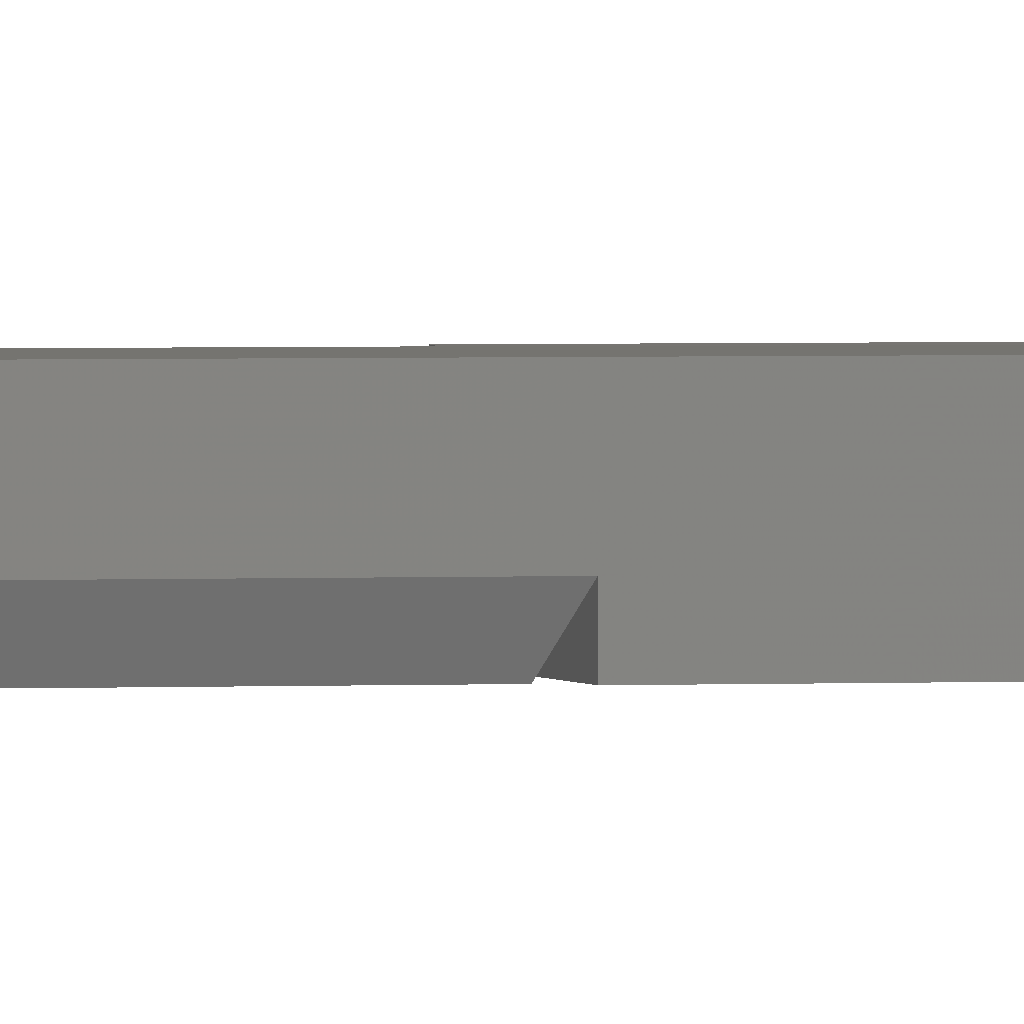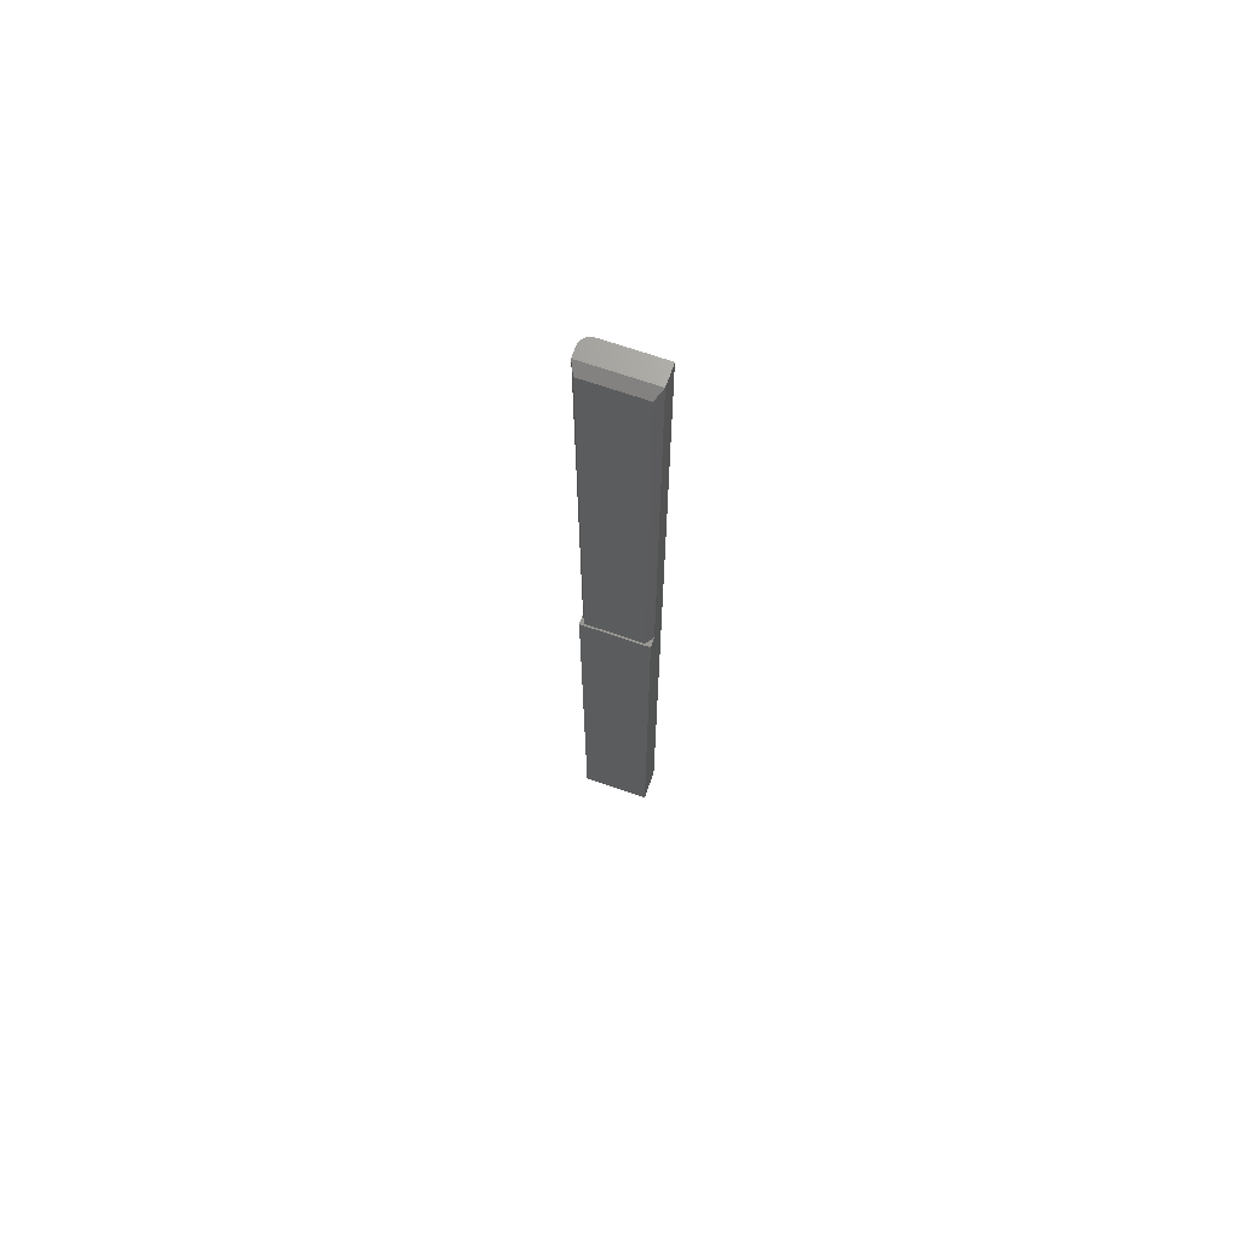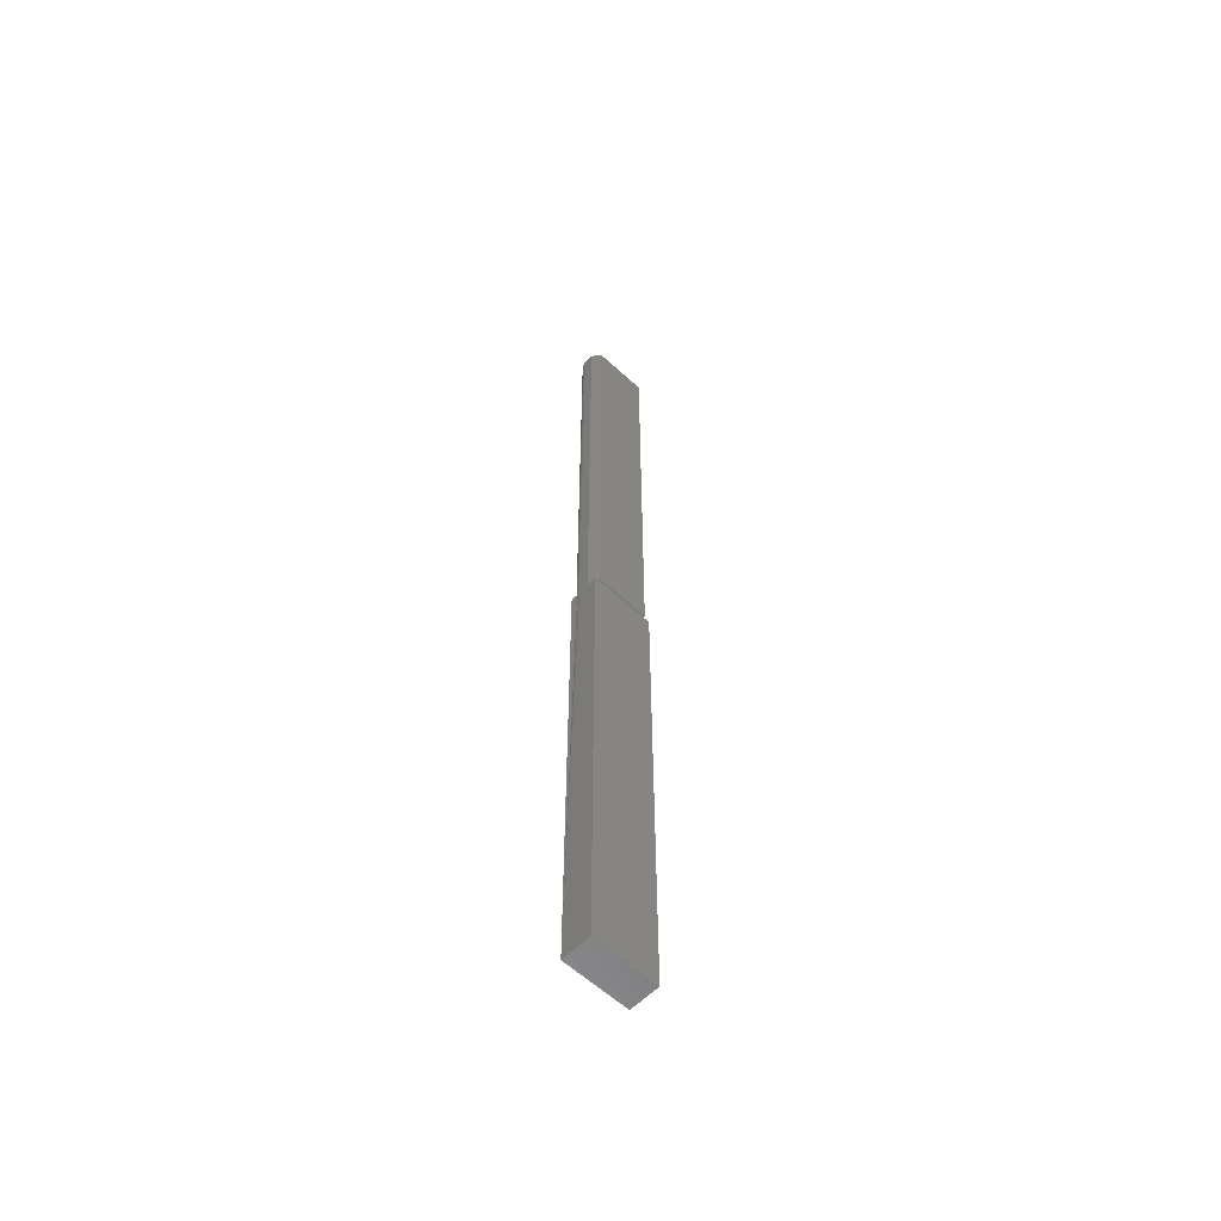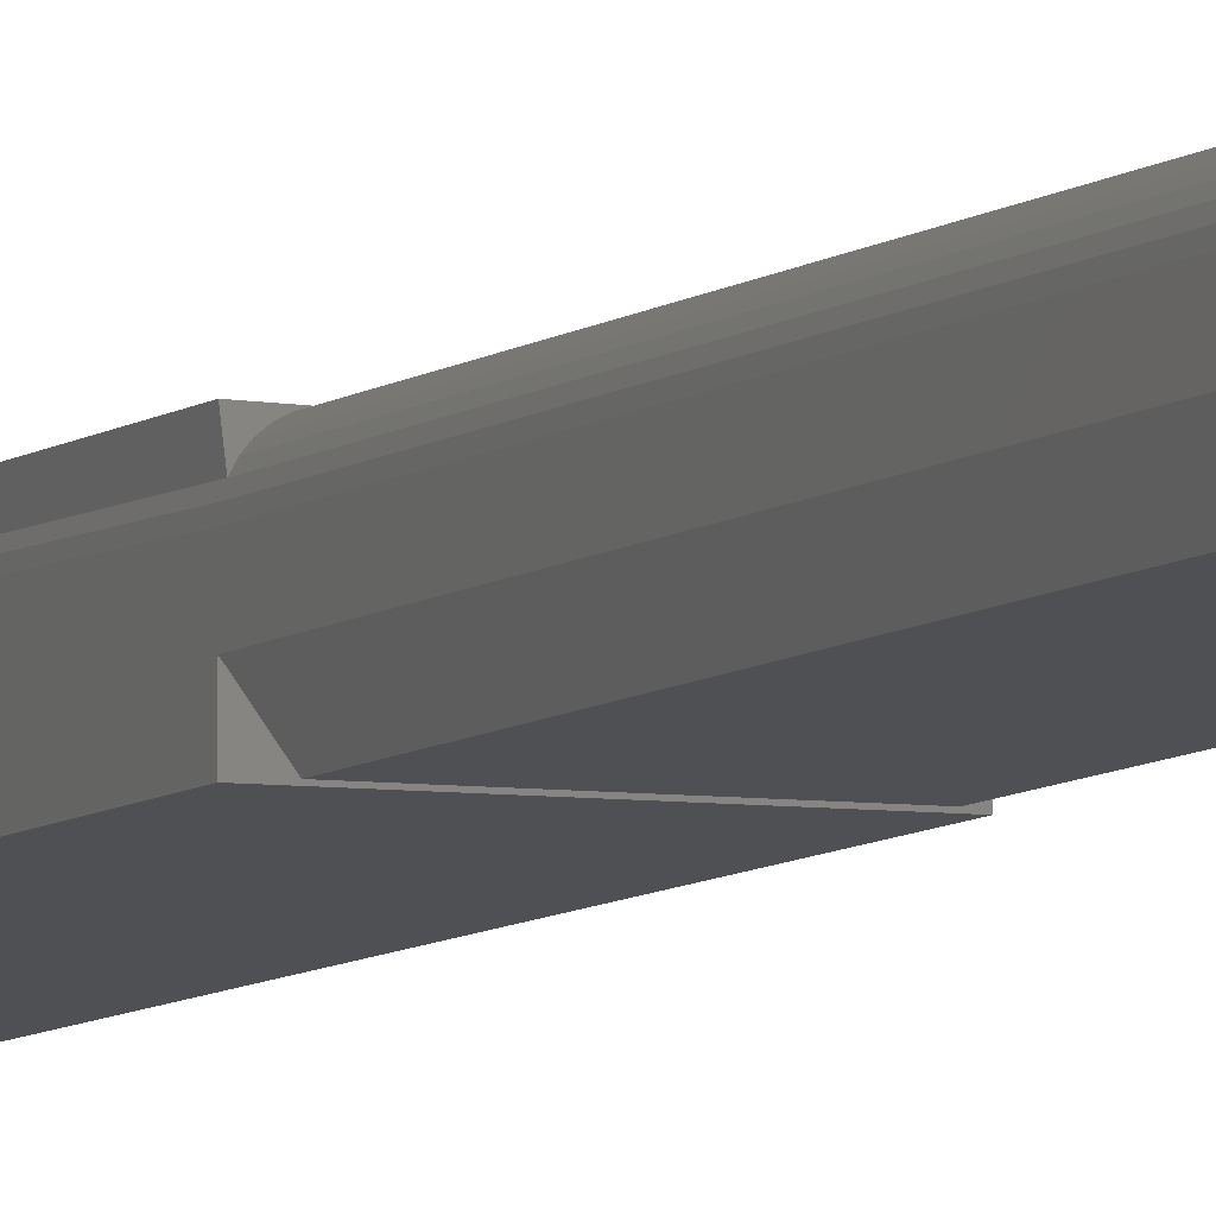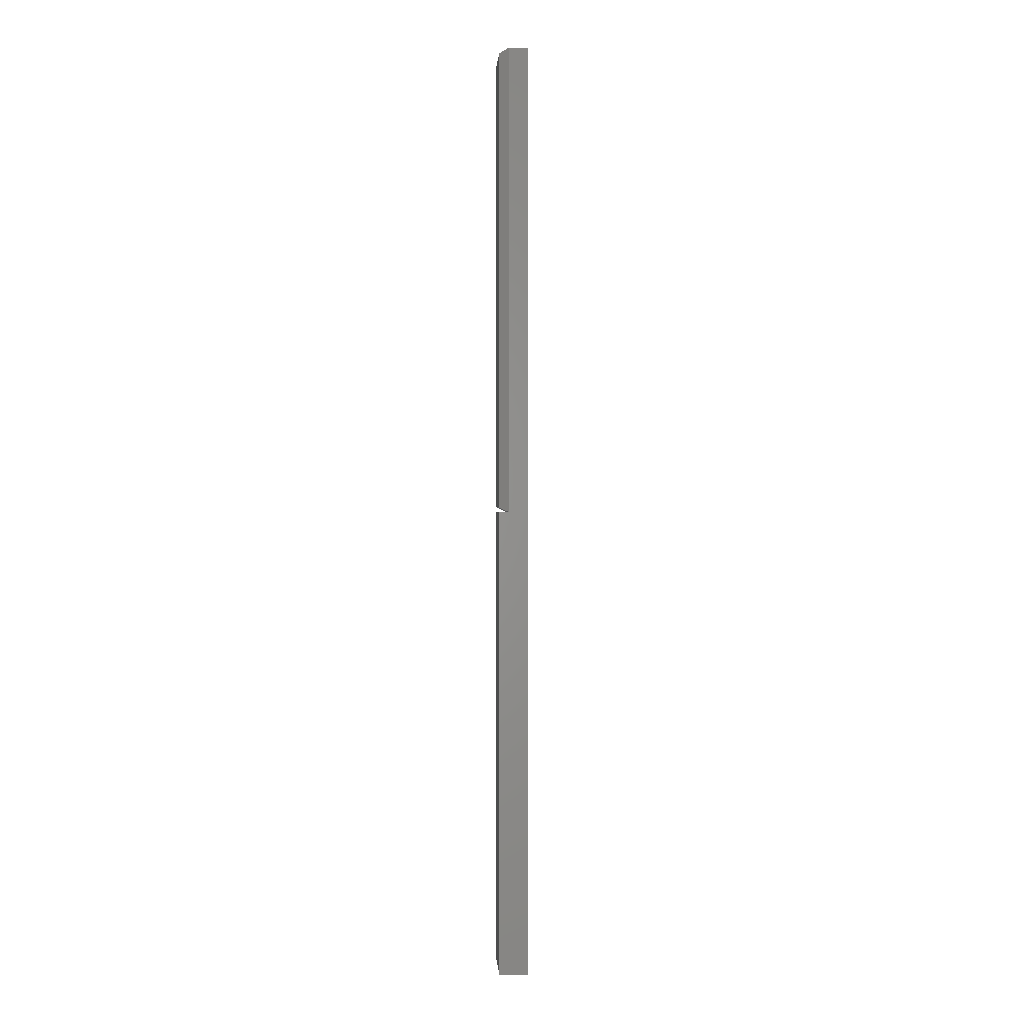
<metadata>
{"format":"stl","ext":"stl","renderer":"f3d","projection":"perspective","resolution":1024,"background":"white","views":[{"elev":1.5,"azim":76.2,"up":"+Y"},{"elev":69.6,"azim":19.1,"up":"+Z"},{"elev":-58.6,"azim":-43.8,"up":"+Z"},{"elev":-6.2,"azim":-22.7,"up":"+Y"},{"elev":0.5,"azim":86.5,"up":"+Z"}]}
</metadata>
<code>
# stl→obj: 34 verts, 64 faces
v -0.09375 0.007812 0.75
v -0.09112 0.01649 0.75
v -0.09345 0.01086 0.75
v -0.09256 0.01379 0.75
v -0.08681 0.0208 0.75
v -0.08917 0.01886 0.75
v -0.07812 0.02344 0.75
v 0.008882 -0.007812 0.75
v 0.008882 0.02344 0.75
v -0.09375 -0.007812 0.75
v -0.08117 0.02314 0.75
v -0.0841 0.02225 0.75
v -0.07812 0.02344 -9.568e-19
v 0.008882 0.02344 -0.75
v -0.08117 0.02314 1.113e-16
v -0.09375 0.02344 -0.75
v -0.09375 0.02344 -4.032e-33
v -0.09256 0.01379 1.122e-16
v -0.09345 0.01086 1.122e-16
v -0.09375 0.007812 5.417e-18
v -0.09375 -0.02344 -0.75
v -0.09375 -0.02344 0
v -0.09375 -0.007812 7.152e-18
v 0.008882 -0.007812 -6.284e-18
v 0.008882 -0.02344 -0.75
v 0.008882 -0.02344 0
v -0.09112 0.01649 1.121e-16
v -0.08917 0.01886 1.119e-16
v -0.08681 0.0208 1.117e-16
v -0.0841 0.02225 1.115e-16
v 0.001069 -0.02344 0.007812
v 0.001069 -0.02344 0.7422
v -0.08594 -0.02344 0.007812
v -0.08594 -0.02344 0.7422
f 1 2 3
f 2 4 3
f 5 6 2
f 7 8 9
f 10 8 7
f 10 7 11
f 10 11 12
f 10 12 5
f 10 5 2
f 10 2 1
f 13 14 15
f 16 15 14
f 17 15 16
f 9 14 7
f 7 14 13
f 16 18 17
f 19 16 20
f 18 16 19
f 16 21 22
f 16 22 23
f 16 23 20
f 10 1 23
f 23 1 20
f 9 8 14
f 14 8 24
f 14 24 25
f 25 24 26
f 21 25 22
f 22 25 26
f 21 16 25
f 25 16 14
f 26 24 22
f 22 24 23
f 17 18 27
f 17 27 28
f 17 28 29
f 17 29 30
f 17 30 15
f 7 13 11
f 11 13 15
f 11 15 12
f 12 15 30
f 12 30 5
f 5 30 29
f 5 29 6
f 6 29 28
f 6 28 2
f 2 28 27
f 2 27 4
f 4 27 18
f 4 18 3
f 3 18 19
f 3 19 1
f 1 19 20
f 24 8 31
f 31 8 32
f 23 24 33
f 33 24 31
f 10 23 34
f 34 23 33
f 33 31 34
f 34 31 32
f 8 10 32
f 32 10 34

</code>
